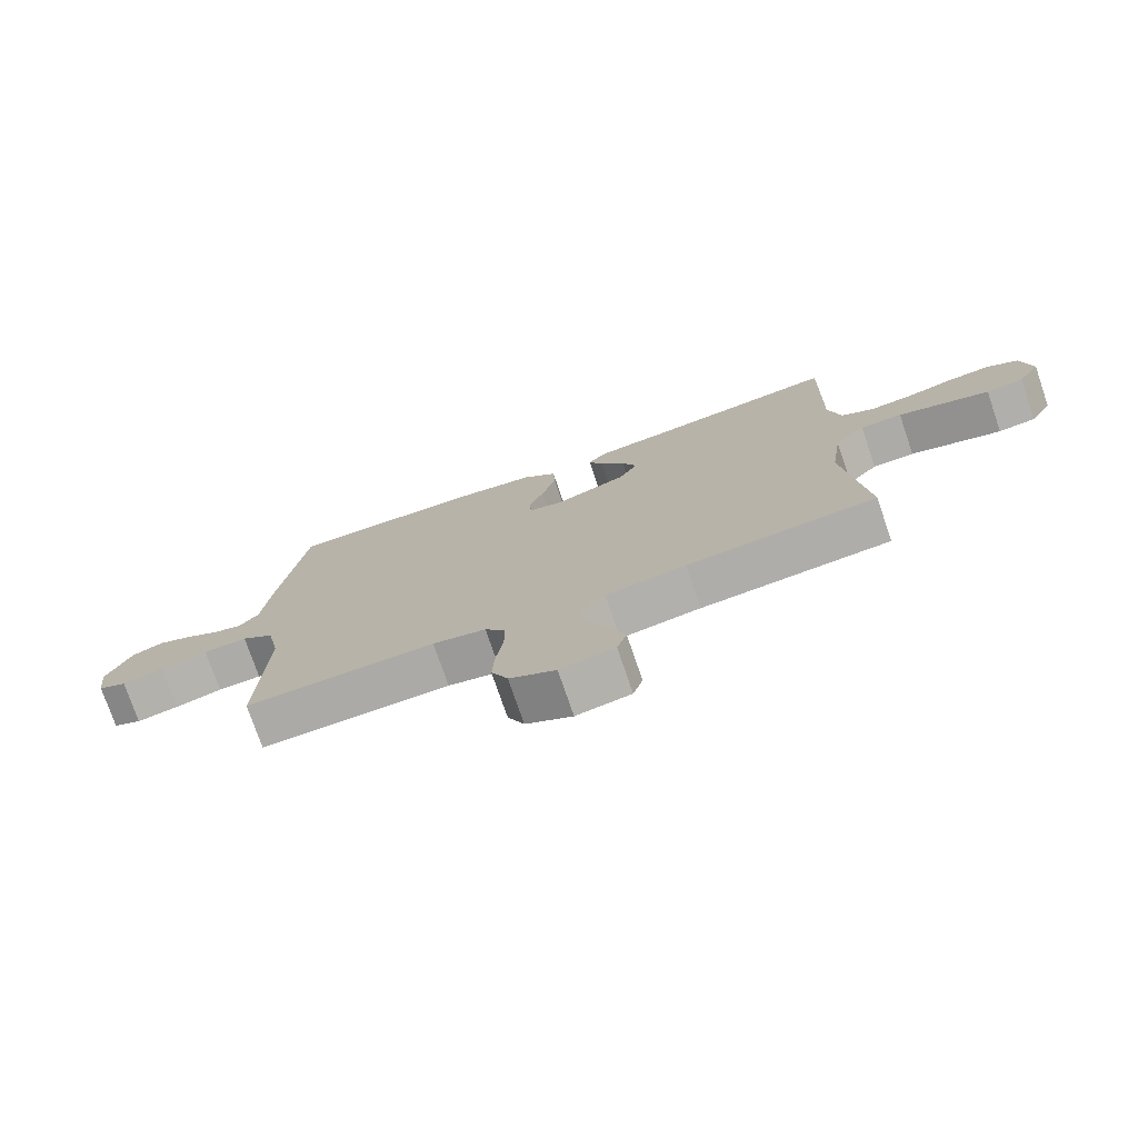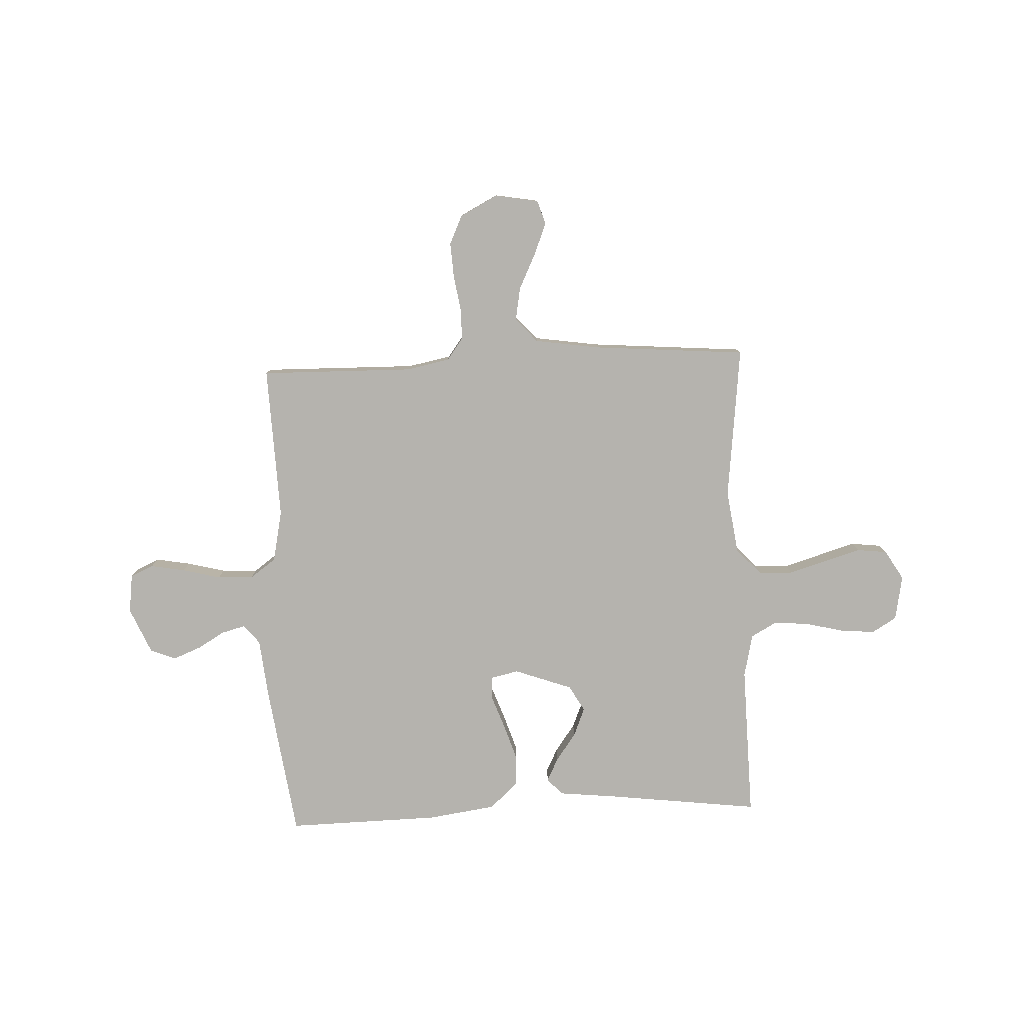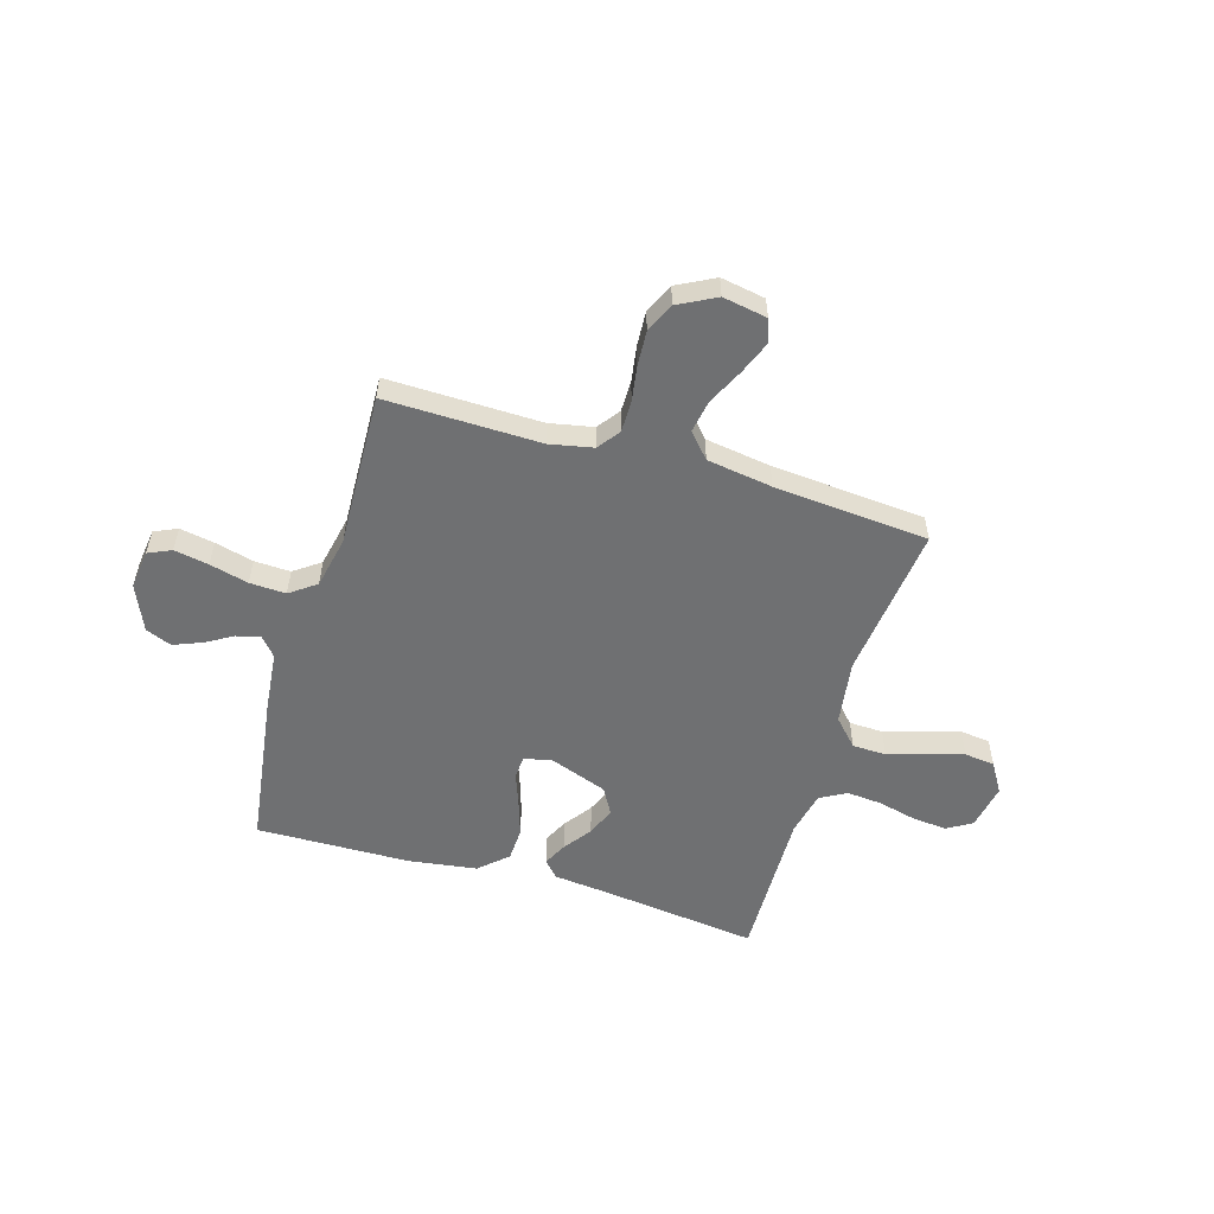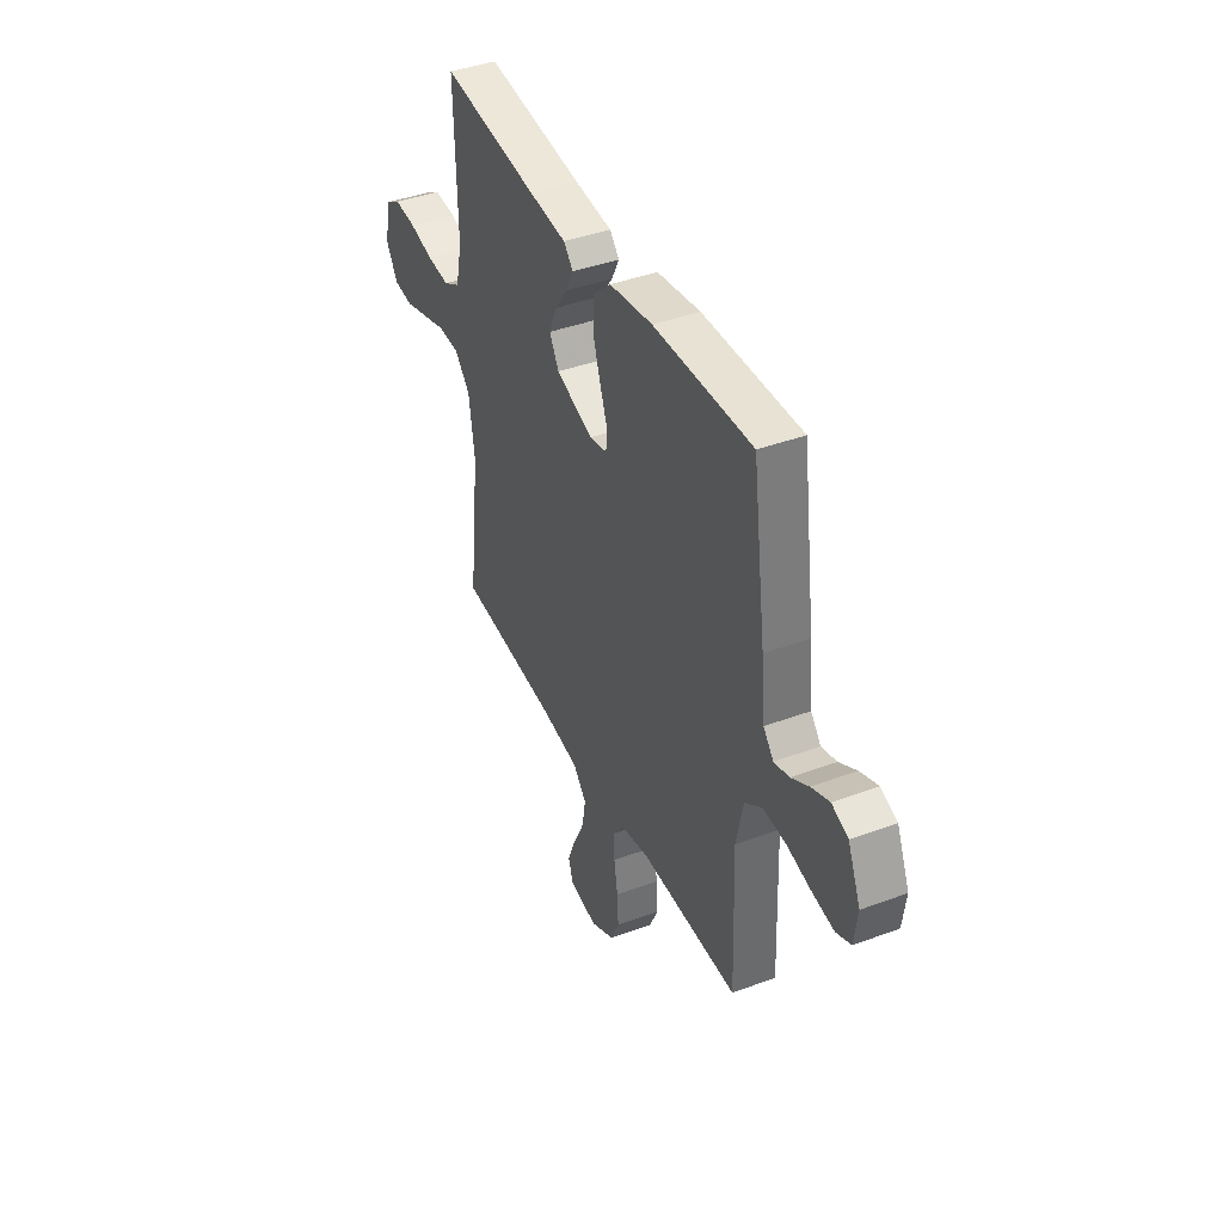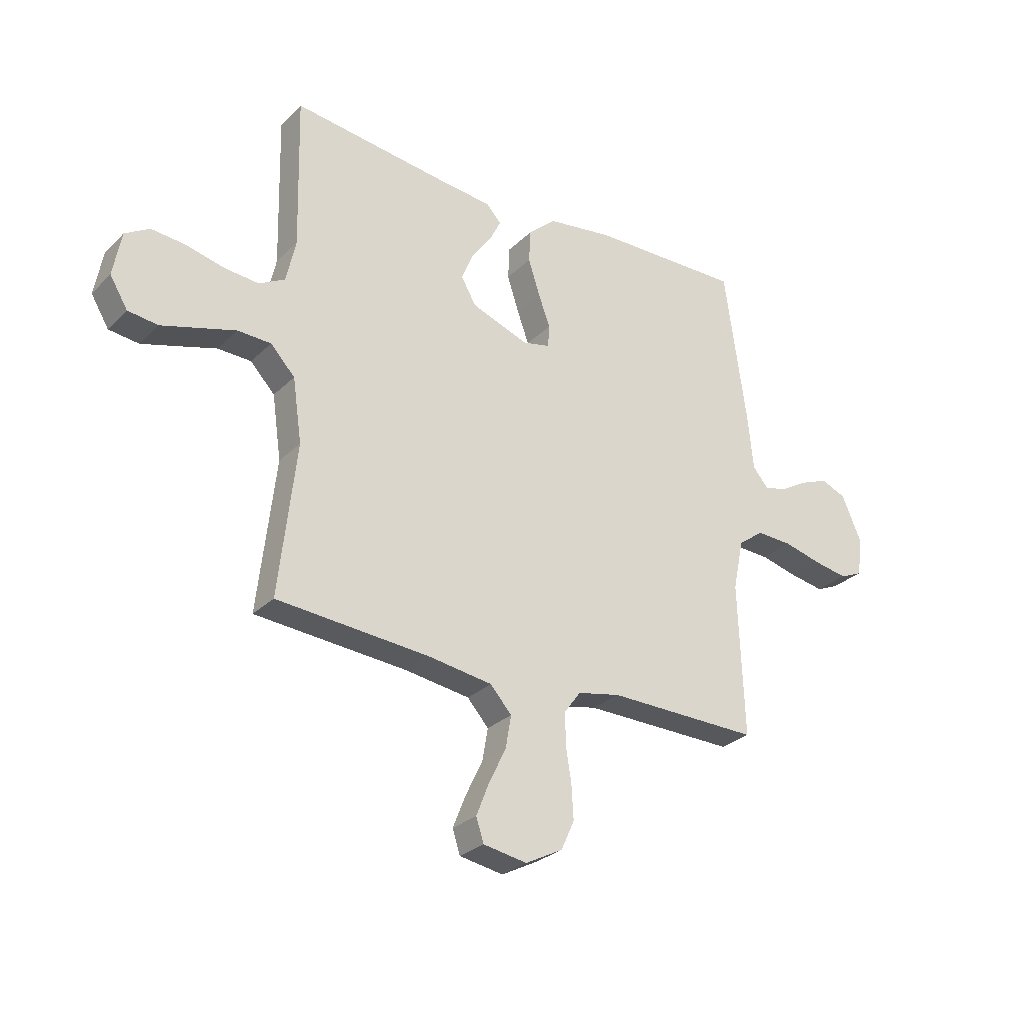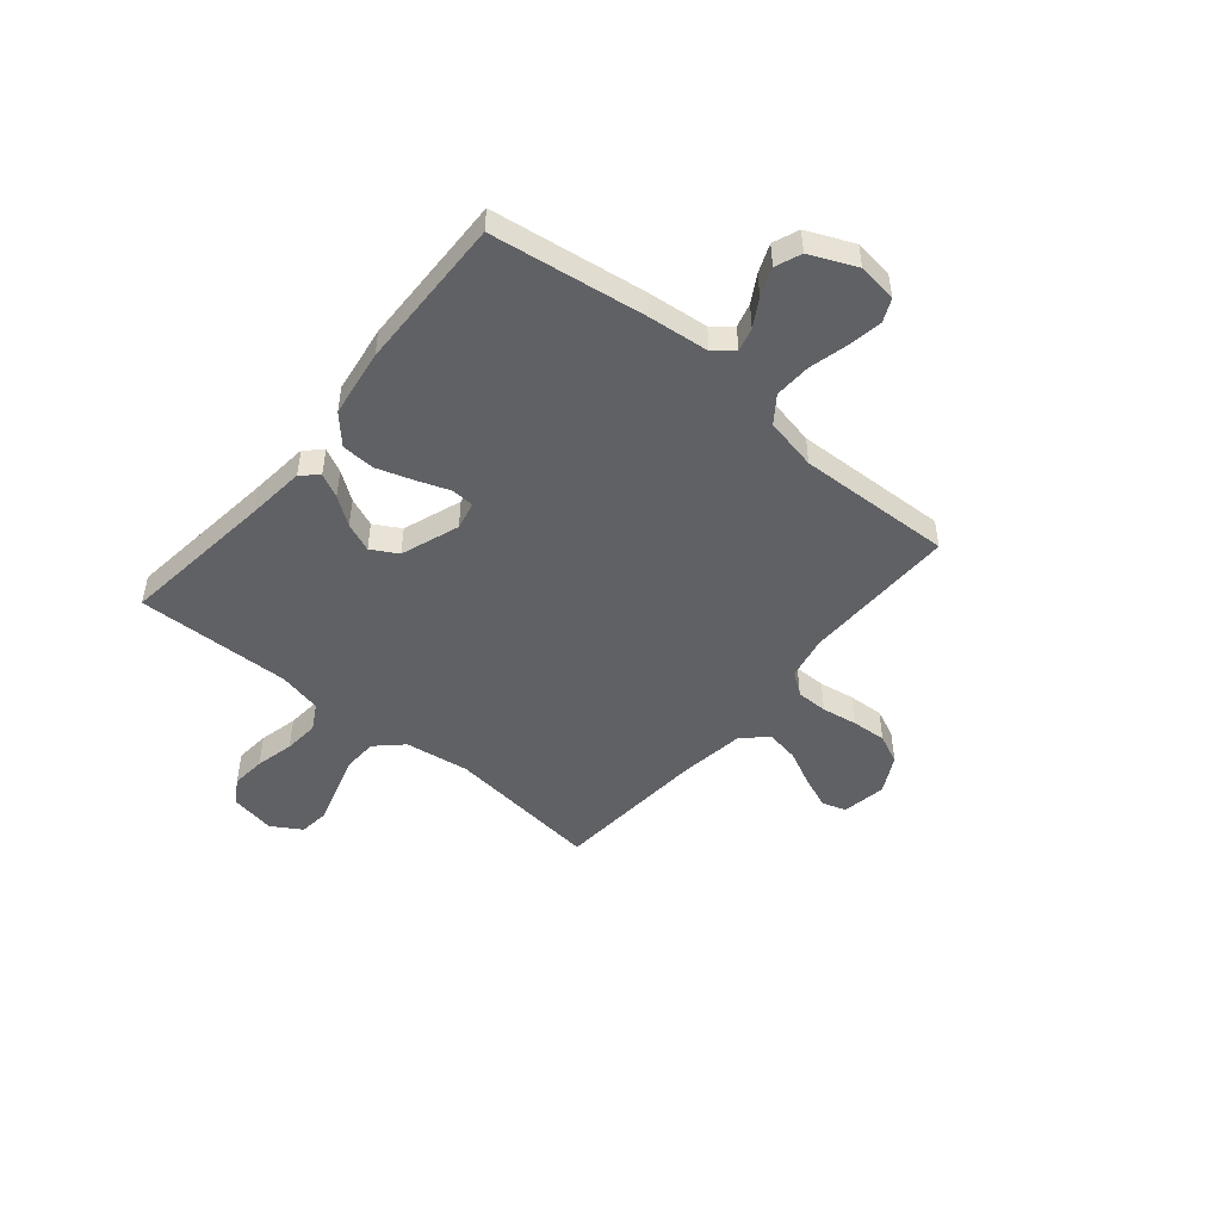
<metadata>
{"format":"obj","ext":"obj","renderer":"f3d","projection":"perspective","resolution":1024,"background":"white","views":[{"elev":-75.5,"azim":-161.1,"up":"+Z"},{"elev":-79.9,"azim":-177.5,"up":"+Y"},{"elev":-54.9,"azim":163.4,"up":"+Y"},{"elev":41.0,"azim":65.6,"up":"+Z"},{"elev":-28.1,"azim":-35.0,"up":"+Z"},{"elev":-48.6,"azim":50.3,"up":"+Y"}]}
</metadata>
<code>
v -0.5 0.07 0.5
v -0.2 0.07 0.463
v -0.086 0.07 0.451
v -0.057 0.07 0.419
v -0.08 0.07 0.373
v -0.119 0.07 0.319
v -0.142 0.07 0.263
v -0.113 0.07 0.212
v 0 0.07 0.171
v 0.054 0.07 0.183
v 0.057 0.07 0.227
v 0.034 0.07 0.29
v 0.011 0.07 0.361
v 0.014 0.07 0.426
v 0.068 0.07 0.475
v 0.2 0.07 0.494
v 0.5 0.07 0.5
v 0.542 0.07 0.2
v 0.554 0.07 0.082
v 0.585 0.07 0.045
v 0.631 0.07 0.057
v 0.684 0.07 0.088
v 0.739 0.07 0.11
v 0.789 0.07 0.09
v 0.828 0.07 0
v 0.818 0.07 -0.076
v 0.773 0.07 -0.096
v 0.706 0.07 -0.084
v 0.631 0.07 -0.065
v 0.561 0.07 -0.062
v 0.51 0.07 -0.099
v 0.489 0.07 -0.2
v 0.5 0.07 -0.5
v 0.2 0.07 -0.495
v 0.116 0.07 -0.512
v 0.084 0.07 -0.555
v 0.084 0.07 -0.616
v 0.095 0.07 -0.685
v 0.099 0.07 -0.753
v 0.073 0.07 -0.81
v 0 0.07 -0.848
v -0.086 0.07 -0.833
v -0.101 0.07 -0.787
v -0.076 0.07 -0.724
v -0.042 0.07 -0.654
v -0.031 0.07 -0.59
v -0.073 0.07 -0.543
v -0.2 0.07 -0.524
v -0.5 0.07 -0.5
v -0.466 0.07 -0.2
v -0.484 0.07 -0.075
v -0.532 0.07 -0.024
v -0.598 0.07 -0.022
v -0.672 0.07 -0.044
v -0.743 0.07 -0.065
v -0.802 0.07 -0.058
v -0.837 0.07 0
v -0.821 0.07 0.088
v -0.773 0.07 0.117
v -0.706 0.07 0.111
v -0.631 0.07 0.093
v -0.563 0.07 0.087
v -0.512 0.07 0.115
v -0.493 0.07 0.2
v -0.5 0 0.5
v -0.2 0 0.463
v -0.086 0 0.451
v -0.057 0 0.419
v -0.08 0 0.373
v -0.119 0 0.319
v -0.142 0 0.263
v -0.113 0 0.212
v 0 0 0.171
v 0.054 0 0.183
v 0.057 0 0.227
v 0.034 0 0.29
v 0.011 0 0.361
v 0.014 0 0.426
v 0.068 0 0.475
v 0.2 0 0.494
v 0.5 0 0.5
v 0.542 0 0.2
v 0.554 0 0.082
v 0.585 0 0.045
v 0.631 0 0.057
v 0.684 0 0.088
v 0.739 0 0.11
v 0.789 0 0.09
v 0.828 0 0
v 0.818 0 -0.076
v 0.773 0 -0.096
v 0.706 0 -0.084
v 0.631 0 -0.065
v 0.561 0 -0.062
v 0.51 0 -0.099
v 0.489 0 -0.2
v 0.5 0 -0.5
v 0.2 0 -0.495
v 0.116 0 -0.512
v 0.084 0 -0.555
v 0.084 0 -0.616
v 0.095 0 -0.685
v 0.099 0 -0.753
v 0.073 0 -0.81
v 0 0 -0.848
v -0.086 0 -0.833
v -0.101 0 -0.787
v -0.076 0 -0.724
v -0.042 0 -0.654
v -0.031 0 -0.59
v -0.073 0 -0.543
v -0.2 0 -0.524
v -0.5 0 -0.5
v -0.466 0 -0.2
v -0.484 0 -0.075
v -0.532 0 -0.024
v -0.598 0 -0.022
v -0.672 0 -0.044
v -0.743 0 -0.065
v -0.802 0 -0.058
v -0.837 0 0
v -0.821 0 0.088
v -0.773 0 0.117
v -0.706 0 0.111
v -0.631 0 0.093
v -0.563 0 0.087
v -0.512 0 0.115
v -0.493 0 0.2
f 58 59 60 61
f 58 61 62
f 57 58 62
f 56 57 62
f 53 54 55 56
f 53 56 62 63
f 48 49 50
f 47 48 50 51
f 46 47 51
f 42 43 44 45
f 40 41 42 45
f 40 45 46
f 37 38 39 40
f 36 37 40 46
f 35 36 46 51
f 32 33 34
f 31 32 34 35
f 26 27 28 29
f 24 25 26 29
f 24 29 30
f 21 22 23 24
f 20 21 24 30
f 19 20 30 31
f 11 12 13 14
f 11 14 15 16
f 3 4 5 6
f 2 3 6 7
f 64 1 2 7
f 63 64 7 8
f 52 53 63 8
f 51 52 8 9
f 35 51 9 10
f 18 19 31 35
f 16 17 18 35
f 10 11 16 35
f 125 124 123 122
f 126 125 122
f 126 122 121
f 126 121 120
f 120 119 118 117
f 127 126 120 117
f 114 113 112
f 115 114 112 111
f 115 111 110
f 109 108 107 106
f 109 106 105 104
f 110 109 104
f 104 103 102 101
f 110 104 101 100
f 115 110 100 99
f 98 97 96
f 99 98 96 95
f 93 92 91 90
f 93 90 89 88
f 94 93 88
f 88 87 86 85
f 94 88 85 84
f 95 94 84 83
f 78 77 76 75
f 80 79 78 75
f 70 69 68 67
f 71 70 67 66
f 71 66 65 128
f 72 71 128 127
f 72 127 117 116
f 73 72 116 115
f 74 73 115 99
f 99 95 83 82
f 99 82 81 80
f 99 80 75 74
f 1 65 66 2
f 2 66 67 3
f 3 67 68 4
f 4 68 69 5
f 5 69 70 6
f 6 70 71 7
f 7 71 72 8
f 8 72 73 9
f 9 73 74 10
f 10 74 75 11
f 11 75 76 12
f 12 76 77 13
f 13 77 78 14
f 14 78 79 15
f 15 79 80 16
f 16 80 81 17
f 17 81 82 18
f 18 82 83 19
f 19 83 84 20
f 20 84 85 21
f 21 85 86 22
f 22 86 87 23
f 23 87 88 24
f 24 88 89 25
f 25 89 90 26
f 26 90 91 27
f 27 91 92 28
f 28 92 93 29
f 29 93 94 30
f 30 94 95 31
f 31 95 96 32
f 32 96 97 33
f 33 97 98 34
f 34 98 99 35
f 35 99 100 36
f 36 100 101 37
f 37 101 102 38
f 38 102 103 39
f 39 103 104 40
f 40 104 105 41
f 41 105 106 42
f 42 106 107 43
f 43 107 108 44
f 44 108 109 45
f 45 109 110 46
f 46 110 111 47
f 47 111 112 48
f 48 112 113 49
f 49 113 114 50
f 50 114 115 51
f 51 115 116 52
f 52 116 117 53
f 53 117 118 54
f 54 118 119 55
f 55 119 120 56
f 56 120 121 57
f 57 121 122 58
f 58 122 123 59
f 59 123 124 60
f 60 124 125 61
f 61 125 126 62
f 62 126 127 63
f 63 127 128 64
f 64 128 65 1

</code>
